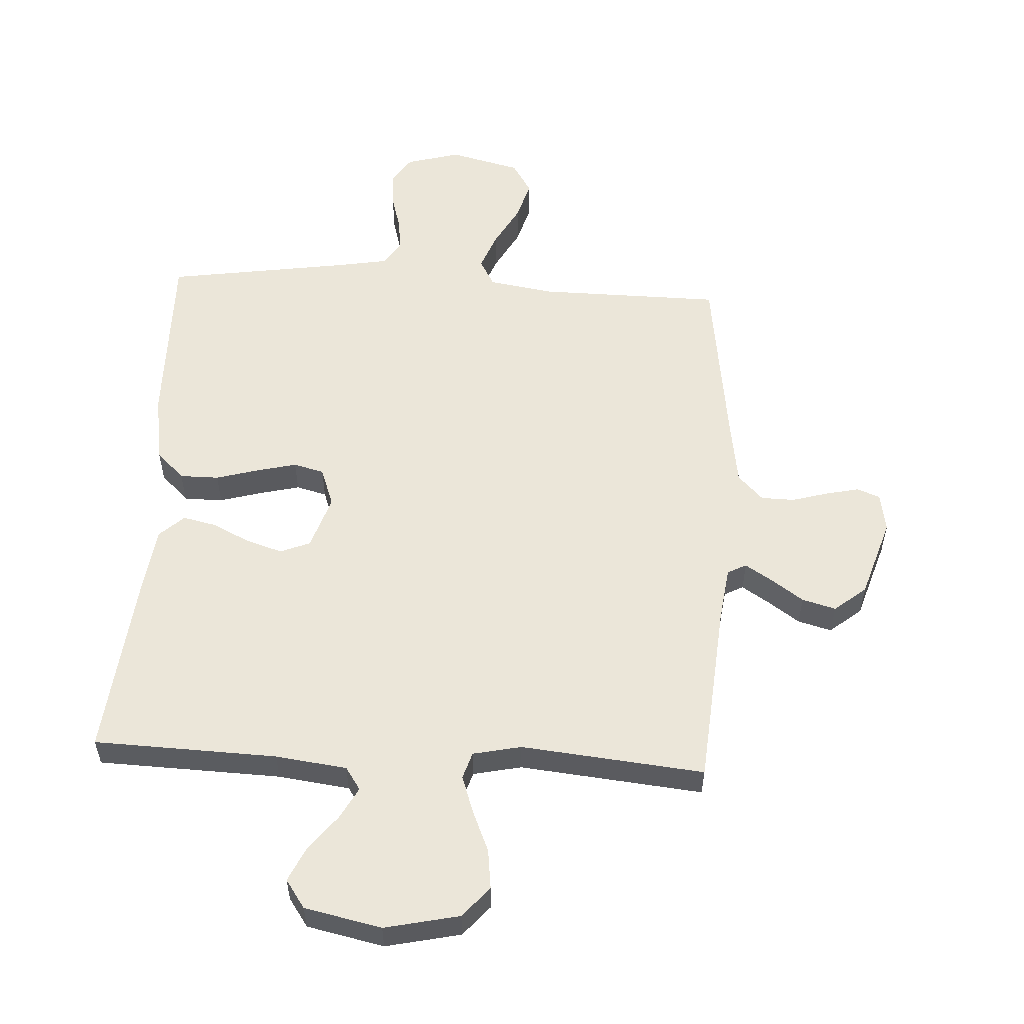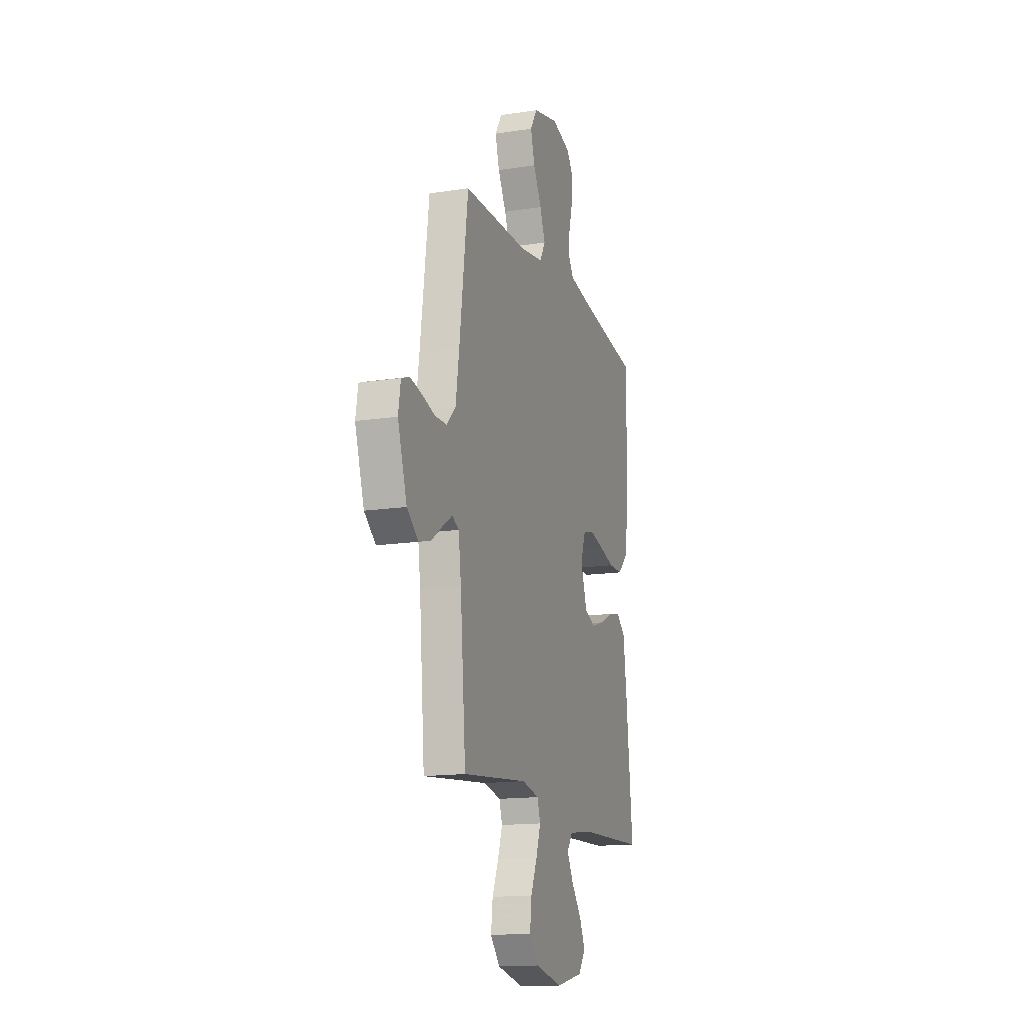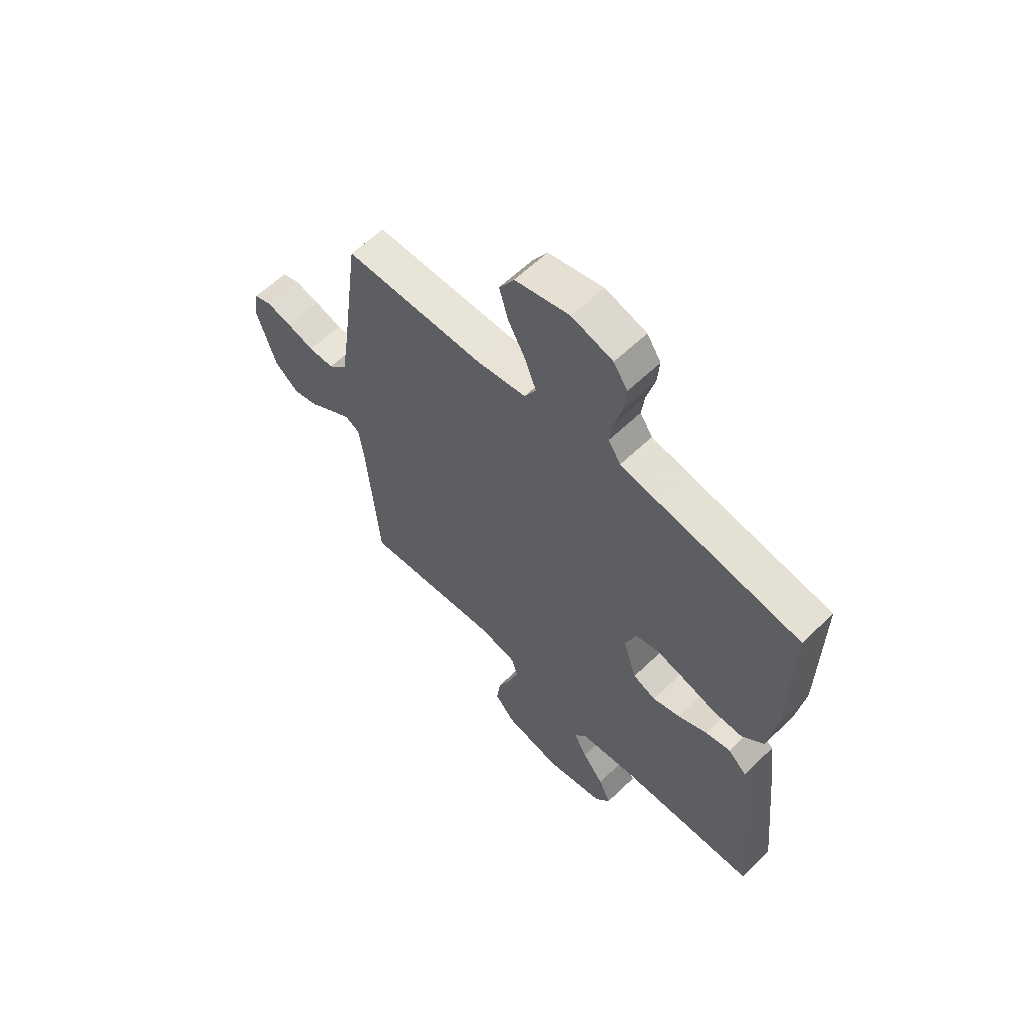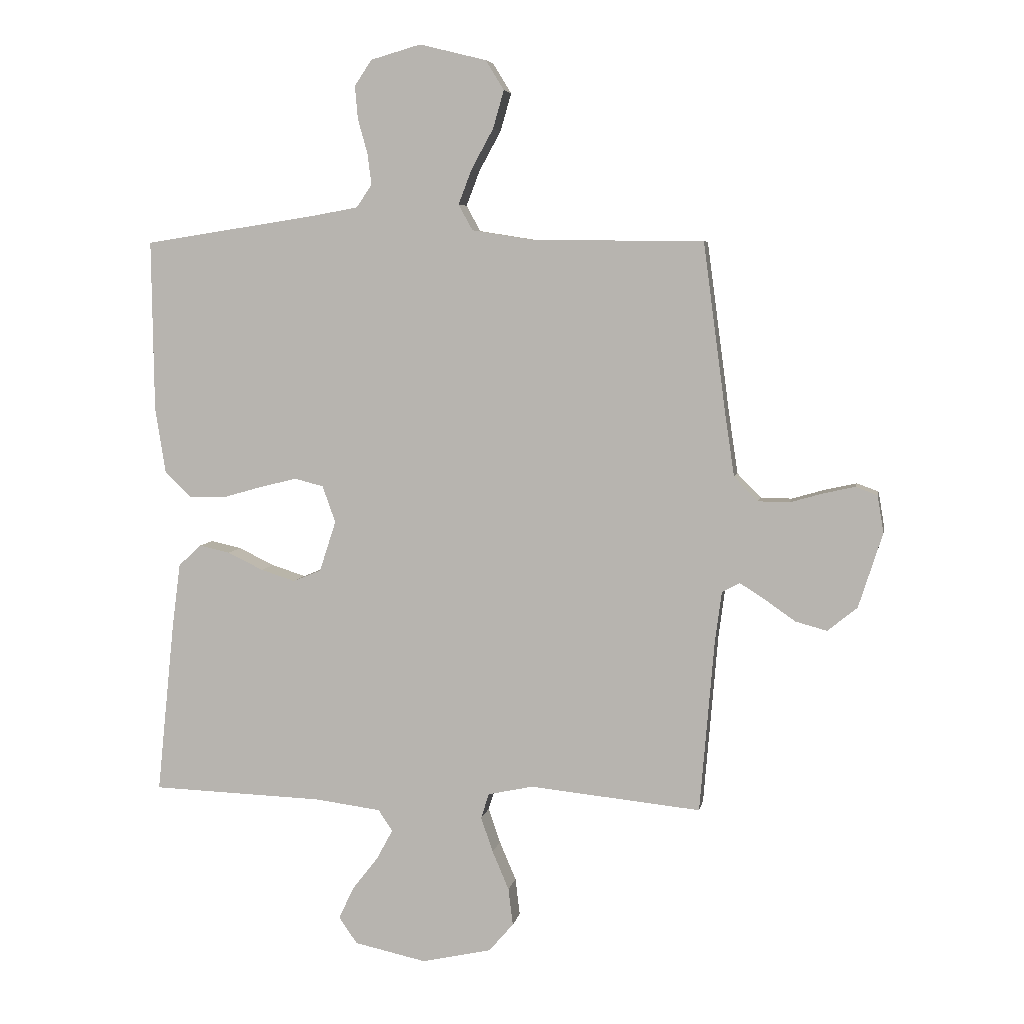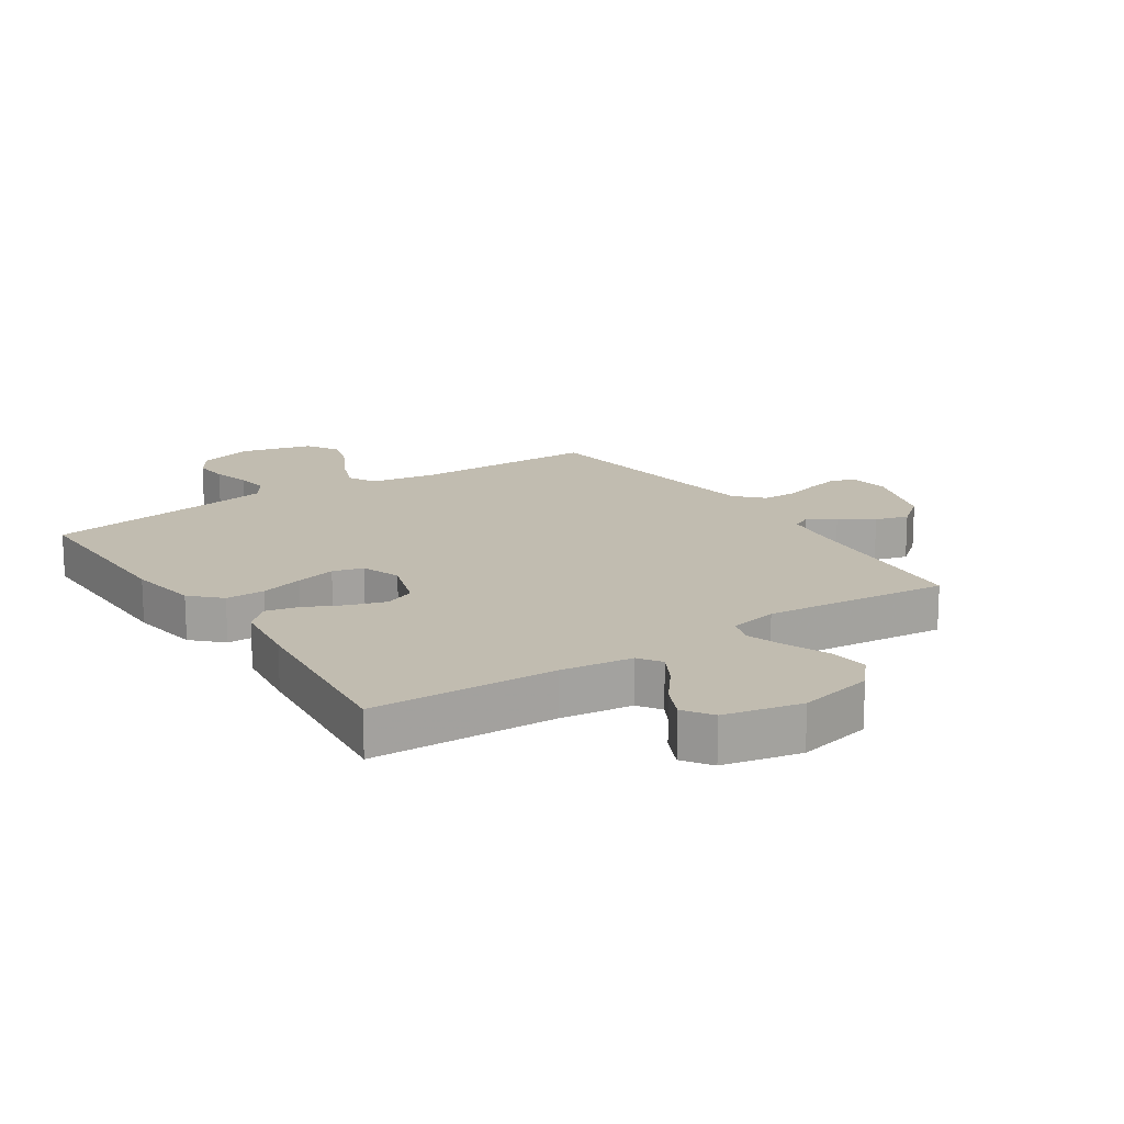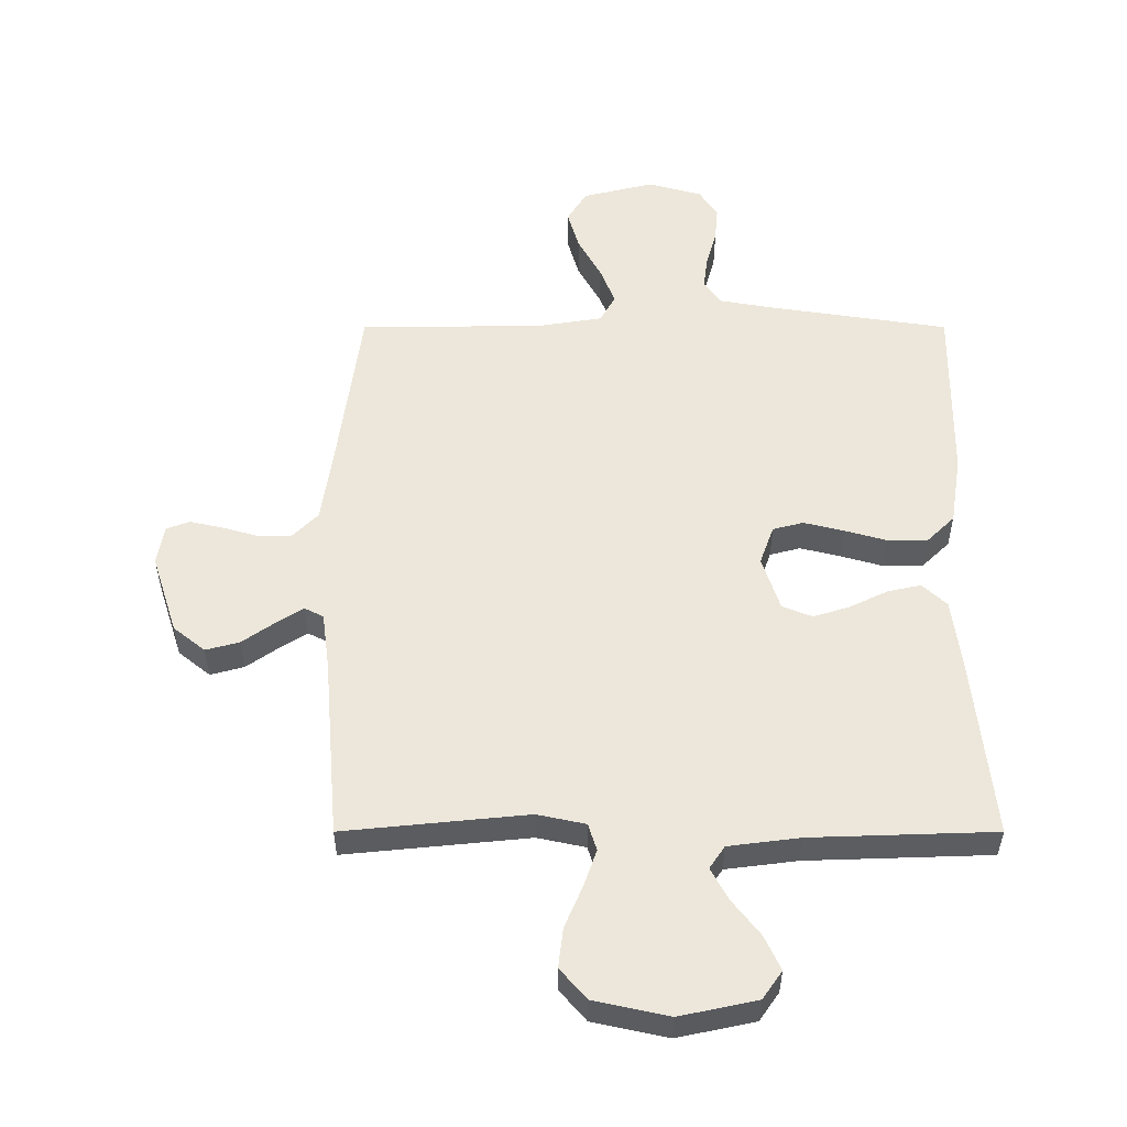
<metadata>
{"format":"obj","ext":"obj","renderer":"f3d","projection":"perspective","resolution":1024,"background":"white","views":[{"elev":55.4,"azim":-176.8,"up":"+Y"},{"elev":-15.0,"azim":-71.7,"up":"+Z"},{"elev":60.7,"azim":45.6,"up":"+Z"},{"elev":5.9,"azim":-169.5,"up":"+Z"},{"elev":16.5,"azim":146.5,"up":"+Y"},{"elev":-36.1,"azim":-0.0,"up":"+Z"}]}
</metadata>
<code>
v 0.5 0.07 -0.5
v 0.2 0.07 -0.51
v 0.083 0.07 -0.525
v 0.058 0.07 -0.562
v 0.086 0.07 -0.614
v 0.132 0.07 -0.673
v 0.158 0.07 -0.729
v 0.126 0.07 -0.775
v 0 0.07 -0.802
v -0.122 0.07 -0.775
v -0.165 0.07 -0.725
v -0.157 0.07 -0.66
v -0.128 0.07 -0.592
v -0.107 0.07 -0.531
v -0.121 0.07 -0.487
v -0.2 0.07 -0.47
v -0.5 0.07 -0.5
v -0.525 0.07 -0.2
v -0.537 0.07 -0.109
v -0.568 0.07 -0.093
v -0.612 0.07 -0.121
v -0.665 0.07 -0.158
v -0.72 0.07 -0.173
v -0.772 0.07 -0.131
v -0.814 0.07 0
v -0.803 0.07 0.065
v -0.765 0.07 0.079
v -0.711 0.07 0.067
v -0.652 0.07 0.05
v -0.597 0.07 0.051
v -0.556 0.07 0.093
v -0.54 0.07 0.2
v -0.5 0.07 0.5
v -0.2 0.07 0.503
v -0.093 0.07 0.52
v -0.068 0.07 0.565
v -0.092 0.07 0.627
v -0.13 0.07 0.696
v -0.149 0.07 0.762
v -0.117 0.07 0.814
v 0 0.07 0.843
v 0.088 0.07 0.818
v 0.118 0.07 0.773
v 0.113 0.07 0.716
v 0.096 0.07 0.655
v 0.089 0.07 0.601
v 0.116 0.07 0.561
v 0.2 0.07 0.546
v 0.5 0.07 0.5
v 0.496 0.07 0.2
v 0.478 0.07 0.086
v 0.432 0.07 0.041
v 0.368 0.07 0.041
v 0.298 0.07 0.061
v 0.233 0.07 0.077
v 0.183 0.07 0.064
v 0.16 0.07 0
v 0.189 0.07 -0.089
v 0.238 0.07 -0.109
v 0.298 0.07 -0.09
v 0.36 0.07 -0.06
v 0.414 0.07 -0.048
v 0.454 0.07 -0.085
v 0.469 0.07 -0.2
v 0.5 0 -0.5
v 0.2 0 -0.51
v 0.083 0 -0.525
v 0.058 0 -0.562
v 0.086 0 -0.614
v 0.132 0 -0.673
v 0.158 0 -0.729
v 0.126 0 -0.775
v 0 0 -0.802
v -0.122 0 -0.775
v -0.165 0 -0.725
v -0.157 0 -0.66
v -0.128 0 -0.592
v -0.107 0 -0.531
v -0.121 0 -0.487
v -0.2 0 -0.47
v -0.5 0 -0.5
v -0.525 0 -0.2
v -0.537 0 -0.109
v -0.568 0 -0.093
v -0.612 0 -0.121
v -0.665 0 -0.158
v -0.72 0 -0.173
v -0.772 0 -0.131
v -0.814 0 0
v -0.803 0 0.065
v -0.765 0 0.079
v -0.711 0 0.067
v -0.652 0 0.05
v -0.597 0 0.051
v -0.556 0 0.093
v -0.54 0 0.2
v -0.5 0 0.5
v -0.2 0 0.503
v -0.093 0 0.52
v -0.068 0 0.565
v -0.092 0 0.627
v -0.13 0 0.696
v -0.149 0 0.762
v -0.117 0 0.814
v 0 0 0.843
v 0.088 0 0.818
v 0.118 0 0.773
v 0.113 0 0.716
v 0.096 0 0.655
v 0.089 0 0.601
v 0.116 0 0.561
v 0.2 0 0.546
v 0.5 0 0.5
v 0.496 0 0.2
v 0.478 0 0.086
v 0.432 0 0.041
v 0.368 0 0.041
v 0.298 0 0.061
v 0.233 0 0.077
v 0.183 0 0.064
v 0.16 0 0
v 0.189 0 -0.089
v 0.238 0 -0.109
v 0.298 0 -0.09
v 0.36 0 -0.06
v 0.414 0 -0.048
v 0.454 0 -0.085
v 0.469 0 -0.2
f 64 1 2
f 63 64 2
f 62 63 2
f 61 62 2
f 60 61 2
f 59 60 2 3
f 58 59 3 4
f 57 58 4
f 52 53 54
f 51 52 54
f 50 51 54
f 49 50 54
f 48 49 54
f 47 48 54 55
f 46 47 55 56
f 43 44 45
f 42 43 45
f 41 42 45
f 40 41 45
f 39 40 45
f 38 39 45
f 37 38 45
f 36 37 45 46
f 46 56 57
f 36 46 57
f 35 36 57
f 32 33 34
f 35 57 4
f 34 35 4
f 32 34 4
f 31 32 4
f 27 28 29
f 26 27 29
f 25 26 29
f 24 25 29
f 23 24 29
f 22 23 29
f 21 22 29
f 20 21 29 30
f 16 17 18
f 15 16 18 19
f 11 12 13
f 10 11 13
f 9 10 13
f 8 9 13
f 7 8 13
f 6 7 13
f 5 6 13
f 5 13 14
f 4 5 14 15
f 19 20 30 31
f 4 15 19 31
f 66 65 128
f 66 128 127
f 66 127 126
f 66 126 125
f 66 125 124
f 67 66 124 123
f 68 67 123 122
f 68 122 121
f 118 117 116
f 118 116 115
f 118 115 114
f 118 114 113
f 118 113 112
f 119 118 112 111
f 120 119 111 110
f 109 108 107
f 109 107 106
f 109 106 105
f 109 105 104
f 109 104 103
f 109 103 102
f 109 102 101
f 110 109 101 100
f 121 120 110
f 121 110 100
f 121 100 99
f 98 97 96
f 68 121 99
f 68 99 98
f 68 98 96
f 68 96 95
f 93 92 91
f 93 91 90
f 93 90 89
f 93 89 88
f 93 88 87
f 93 87 86
f 93 86 85
f 94 93 85 84
f 82 81 80
f 83 82 80 79
f 77 76 75
f 77 75 74
f 77 74 73
f 77 73 72
f 77 72 71
f 77 71 70
f 77 70 69
f 78 77 69
f 79 78 69 68
f 95 94 84 83
f 95 83 79 68
f 1 65 66 2
f 2 66 67 3
f 3 67 68 4
f 4 68 69 5
f 5 69 70 6
f 6 70 71 7
f 7 71 72 8
f 8 72 73 9
f 9 73 74 10
f 10 74 75 11
f 11 75 76 12
f 12 76 77 13
f 13 77 78 14
f 14 78 79 15
f 15 79 80 16
f 16 80 81 17
f 17 81 82 18
f 18 82 83 19
f 19 83 84 20
f 20 84 85 21
f 21 85 86 22
f 22 86 87 23
f 23 87 88 24
f 24 88 89 25
f 25 89 90 26
f 26 90 91 27
f 27 91 92 28
f 28 92 93 29
f 29 93 94 30
f 30 94 95 31
f 31 95 96 32
f 32 96 97 33
f 33 97 98 34
f 34 98 99 35
f 35 99 100 36
f 36 100 101 37
f 37 101 102 38
f 38 102 103 39
f 39 103 104 40
f 40 104 105 41
f 41 105 106 42
f 42 106 107 43
f 43 107 108 44
f 44 108 109 45
f 45 109 110 46
f 46 110 111 47
f 47 111 112 48
f 48 112 113 49
f 49 113 114 50
f 50 114 115 51
f 51 115 116 52
f 52 116 117 53
f 53 117 118 54
f 54 118 119 55
f 55 119 120 56
f 56 120 121 57
f 57 121 122 58
f 58 122 123 59
f 59 123 124 60
f 60 124 125 61
f 61 125 126 62
f 62 126 127 63
f 63 127 128 64
f 64 128 65 1

</code>
